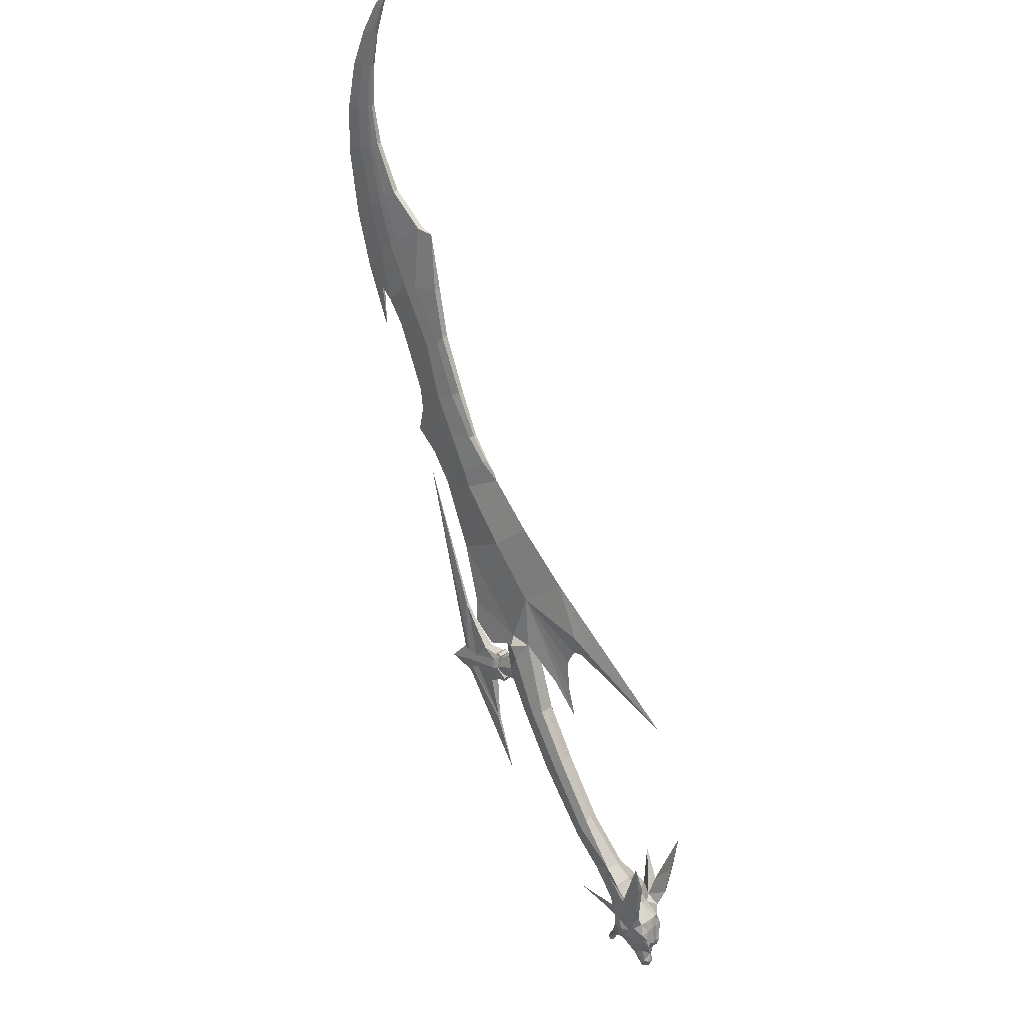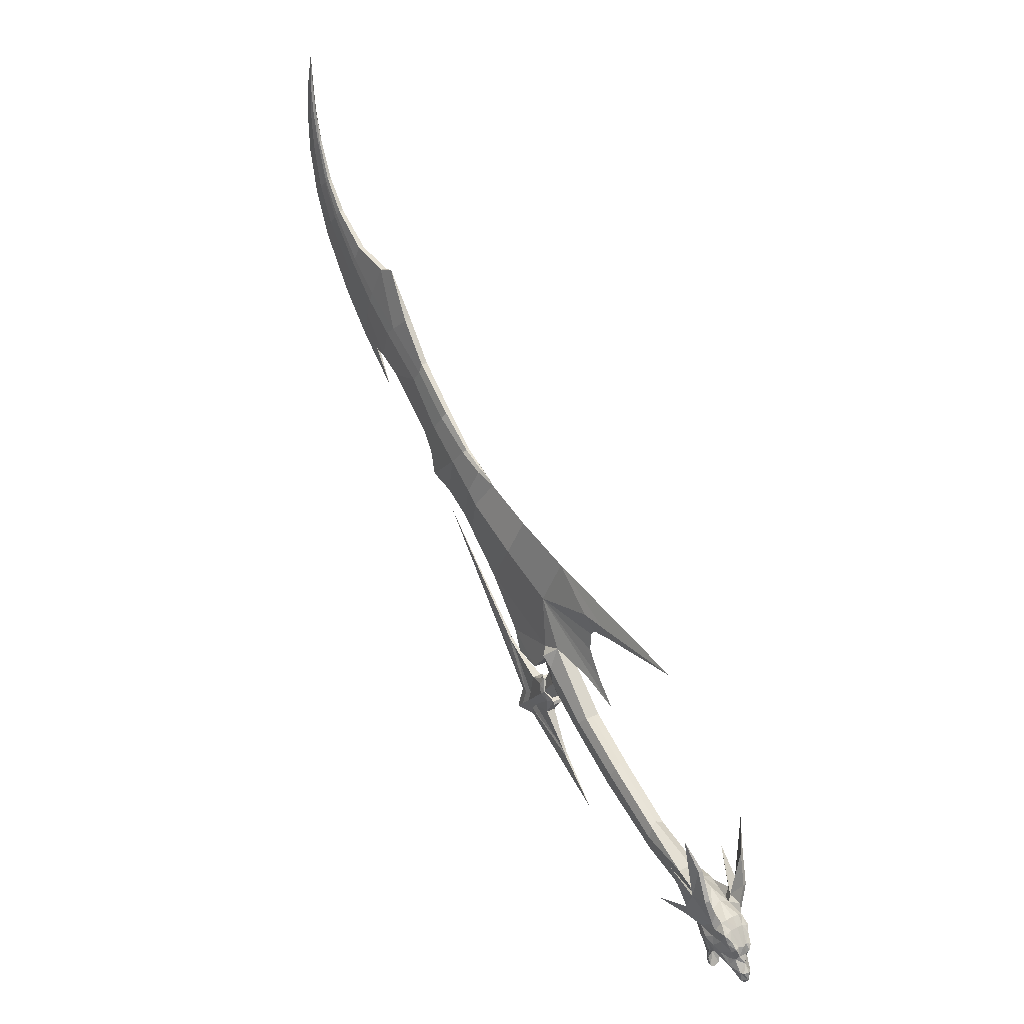
<metadata>
{"format":"obj","ext":"obj","renderer":"f3d","projection":"perspective","resolution":1024,"background":"white","views":[{"elev":-18.4,"azim":146.9,"up":"+Z"},{"elev":-40.2,"azim":167.4,"up":"+Z"}]}
</metadata>
<code>
v  -64.63 67.2 46.02
v  -64.71 68.11 46.22
v  -62.64 70.13 49.65
v  -61.83 67.97 50.57
v  -67.21 65.79 41.84
v  -67.47 66.61 41.84
v  -57.47 69.54 57.73
v  -57.62 71.05 57.76
v  -55.34 71.96 61.53
v  -55.14 71.34 61.67
v  -53.82 73.51 64.15
v  -53.67 73.16 64.25
v  -52.48 75.94 66.58
v  -52.36 75.74 66.64
v  -51.61 78.34 68.38
v  -51.41 78.18 68.38
v  -50.91 80.55 69.67
v  -50.74 80.44 69.67
v  -50.33 82.76 70.79
v  -69.41 65.27 38.35
v  -70.95 65.3 36.11
v  -71.12 65.57 36.29
v  -69.7 65.63 38.41
v  -72.29 65.49 34.59
v  -71.91 65.66 35.2
v  -61.43 66.78 51.04
v  -64.36 65.89 46.22
v  -66.79 64.06 42.11
v  -68.8 63.31 38.81
v  -55.05 70.92 61.78
v  -57.41 68.89 57.74
v  -70.52 62.65 36.01
v  -71.3 62.25 34.73
v  -74.49 62.11 29.71
v  -75.1 65.88 30.19
v  -77.78 62.09 24.77
v  -78.37 66.78 25.11
v  -53.62 72.95 64.31
v  -51.23 77.74 68.63
v  -52.05 74.92 67.05
v  -53.32 71.92 64.74
v  -54.82 69.72 62.16
v  -61.56 63.87 50.89
v  -62.98 63.52 48.87
v  -57.38 67.4 57.86
v  -66.26 61.7 43.63
v  -67.18 60.59 42.21
v  -67.89 58.87 40.94
v  -69.31 59.28 38.74
v  -70.95 59 36.13
v  -71.77 58.52 34.79
v  -74.24 57.13 30.76
v  -78.92 58.22 22.36
v  -76.75 55.14 26.2
v  -79.72 59.52 21.23
v  -78.69 54.74 22.43
v  -79.13 56.82 21.93
v  -51.02 76.86 69.17
v  -51.82 73.76 67.64
v  -53.12 70.58 65.3
v  -54.71 67.92 62.55
v  -59.5 65.71 54.33
v  -59.75 63.11 54.17
v  -60.95 63.5 52.06
v  -57.39 64.99 58.05
v  -50.55 79.74 70.17
v  -62.7 61.4 49.36
v  -59.78 71.79 54.36
v  -59.49 68.52 54.37
v  -59.44 67.55 54.34
v  -60.66 72.7 53.59
v  -64.96 68.1 46.38
v  -62.9 70.12 49.81
v  -67.67 66.6 41.97
v  -57.84 71.04 57.89
v  -55.52 71.95 61.64
v  -53.96 73.51 64.24
v  -52.57 75.94 66.64
v  -71.19 65.56 36.33
v  -69.82 65.62 38.49
v  -61.78 63.85 51.03
v  -63.09 63.51 48.94
v  -66.33 61.7 43.66
v  -61.06 63.49 52.13
v  -60.02 71.78 54.51
v  -82.9 66.18 17.9
v  -82.06 66.77 18.65
v  -80.68 65.88 20.58
v  -81.82 65.03 19.5
v  -82.19 60.47 17.85
v  -84.47 60.25 14.9
v  -81.64 64.32 19.73
v  -81.95 62.81 19.1
v  -86.89 70.06 11.95
v  -83.12 61.36 17.12
v  -76.89 55.13 26.28
v  -77.78 53.93 24.89
v  -77.48 53.95 24.71
v  -79.19 54.71 22.73
v  -82.5 60.45 18.03
v  -80.21 59.49 21.55
v  -79.63 56.79 22.23
v  -82.51 55.97 15.79
v  -79.54 57.62 20.31
v  -80.11 55.99 19.8
v  -82.51 54.71 16.2
v  -82.98 56.97 15.67
v  -83.56 56.93 16.03
v  -80.24 56.19 21.22
v  -79.72 56.22 20.89
v  -83.1 54.68 16.56
v  -80.81 55.33 19.01
v  -81.36 55.3 19.36
v  -85.8 56.14 11.16
v  -86.18 56.25 11.84
v  -85.63 53.79 11.21
v  -85.53 55.19 11.05
v  -86.21 53.75 11.57
v  -89.14 55.48 5.869
v  -89.49 55.53 6.552
v  -89.54 53.36 5.035
v  -89.15 54.51 5.375
v  -90.1 53.33 5.384
v  -91.44 55.52 1.753
v  -92.36 56.12 2.067
v  -91.37 53.86 2.019
v  -92.05 53.53 2.332
v  -78.75 58.02 21.35
v  -79.97 53.84 21.42
v  -79.71 53.85 21.25
v  -80.44 53.38 19.97
v  -80.74 53.36 20.16
v  -79.7 53.65 20.46
v  -93.81 56.71 -0.1705
v  -92.83 55.99 -0.9342
v  -93.99 56.34 -2.219
v  -93.04 54.95 -2.001
v  -93.28 56.45 -2.038
v  -94.61 56.66 -1.426
v  -93.19 56.61 0.8031
v  -92.75 54.67 -1.243
v  -92.53 53.99 -0.1194
v  -93.31 53.69 -1.062
v  -92.2 55.98 0.0482
v  -93.77 53.46 -0.3869
v  -94.63 53.13 -1.783
v  -78.88 50.33 22.58
v  -78.93 48.8 22.33
v  -79.23 50.1 21.86
v  -79.3 51.21 22.13
v  -78.64 50.07 23.19
v  -78.75 47.65 22.81
v  -70 57.76 37.51
v  -76.39 53.52 26.8
v  -77.49 52.78 25.12
v  -76.68 53.34 26.4
v  -76.5 53.52 26.87
v  -76.76 53.34 26.45
v  -79.66 49.67 21.28
v  -79.89 50.71 21.15
v  -79.89 49.02 21.13
v  -85.56 47.9 12.07
v  -82.83 49.67 16.3
v  -82.63 49.91 16.72
v  -82.1 49.99 17.6
v  -82.94 49.67 16.37
v  -82.7 49.91 16.76
v  -79.27 53.25 22.48
v  -78.91 53.27 22.25
v  -79.36 54.37 21.47
v  -79.8 54.35 21.74
v  -79.86 54.82 21.68
v  -79.41 54.85 21.4
v  -79.35 51.2 22.16
v  -79.13 51.22 22.02
v  -77.46 52.78 25.1
v  -77.55 52.77 25.15
v  -80.04 54.85 21.41
v  -79.56 54.87 21.11
v  -79.78 54.06 20.16
v  -80.49 54.02 20.62
v  -79.19 50.1 21.83
v  -79.57 53.46 20.34
v  -79.36 54.06 21.03
v  -77.47 53.18 25.01
v  -76.64 53.35 26.38
v  -77.61 53.17 25.1
v  -79.41 50.09 21.97
v  -80.91 51.86 19.76
v  -81.07 53.27 19.63
v  -80.63 53.3 19.36
v  -80.55 51.88 19.53
v  -81.24 53.66 19.4
v  -80.79 53.68 19.11
v  -79.95 50.7 21.18
v  -82.16 49.98 17.62
v  -82.07 49.99 17.57
v  -79.72 50.72 21.04
v  -81.15 53.91 19.58
v  -80.66 53.94 19.27
v  -80.19 53.36 19.66
v  -82.16 50.32 17.34
v  -82.59 49.91 16.68
v  -82.3 50.31 17.43
v  -94.64 52.62 -4.026
v  -95.05 51.13 -3.978
v  -94.74 52.82 -4.163
v  -97.03 54.75 -5.421
v  -96.66 54.77 -5.594
v  -97.31 54.26 -5.903
v  -95.76 50.05 -3.837
v  -95.53 50.27 -4.29
v  -95.26 50.3 -3.947
v  -94.61 56.57 -3.573
v  -95.52 56.37 -4.078
v  -95.01 56.76 -3.354
v  -95.23 54.03 -4.972
v  -96.12 53.38 -5.749
v  -95.88 54.06 -5.378
v  -94.81 51.55 -3.564
v  -93.91 53.21 -3.237
v  -94.59 52.62 -2.914
v  -94.99 56.15 -4.587
v  -94.94 55.17 -4.6
v  -95.41 55.54 -4.981
v  -95.61 55.97 -4.893
v  -96.37 55.56 -5.122
v  -96.07 56.45 -3.746
v  -95.6 56.83 -2.982
v  -93.98 56.95 -3.057
v  -93.92 56.12 -3.481
v  -93.29 54.02 -2.374
v  -96.41 54.34 -5.711
v  -97.04 53.61 -6.571
v  -96.18 55.54 -5.5
v  -97.32 52.85 -6.843
v  -97.88 53.16 -6.899
v  -97.72 53.88 -6.587
v  -97.34 53.76 -6.651
v  -97.79 52.57 -6.815
v  -94.17 53.39 -2.123
v  -95.46 51.17 -3.367
v  -95.27 52.07 -2.887
v  -93.81 53.54 -2.511
v  -96.51 55.14 -5.673
v  -93.63 53.66 -3.151
v  -94.05 53.51 -3.701
v  -95.98 50.12 -4.179
v  -95.57 50.24 -3.511
v  -95.24 56.26 -4.407
v  -96.84 55.51 -5.056
v  -94.22 53.83 -3.957
v  -93.43 54.63 -2.875
v  -94.29 55.77 -3.858
v  -94.35 54.92 -3.98
v  -95.89 55 -5.421
v  -94.56 54.09 -4.395
v  -93.88 54.23 -3.712
v  -94.89 53.42 -4.598
v  -92.76 58.11 -2.699
v  -93.14 58.25 -2.557
v  -91.92 60.37 -0.9517
v  -91.62 60.25 -1.081
v  -89.93 62.17 0.5636
v  -92.18 54.61 -1.936
v  -91.92 57.29 -1.678
v  -91.9 55.56 -1.73
v  -90.16 53.29 0.1951
v  -89.97 57.74 0.6143
v  -97.61 53.12 -6.473
v  -96.31 53.95 -4.354
v  -95.53 53.87 -3.127
v  -65.36 67.16 46.48
v  -62.51 67.94 51
v  -63.17 70.1 49.98
v  -65.22 68.08 46.54
v  -67.88 66.59 42.1
v  -67.93 65.75 42.3
v  -58.02 69.51 58.08
v  -55.6 71.32 61.96
v  -55.69 71.94 61.75
v  -58.06 71.03 58.03
v  -54.05 73.14 64.49
v  -54.1 73.5 64.33
v  -52.65 75.72 66.83
v  -52.67 75.93 66.7
v  -51.68 78.17 68.55
v  -50.98 80.42 69.82
v  -70.1 65.23 38.78
v  -69.95 65.62 38.57
v  -71.25 65.56 36.38
v  -71.47 65.27 36.44
v  -65.19 65.84 46.75
v  -62.16 66.74 51.5
v  -67.72 64.01 42.7
v  -69.78 63.26 39.43
v  -57.98 68.86 58.1
v  -55.51 70.9 62.07
v  -71.53 62.59 36.65
v  -72.32 62.2 35.38
v  -75.48 62.05 30.35
v  -78.55 62.04 25.25
v  -53.99 72.93 64.55
v  -52.35 74.91 67.23
v  -51.49 77.73 68.8
v  -55.17 69.7 62.38
v  -53.65 71.91 64.95
v  -63.19 63.51 49
v  -62 63.84 51.16
v  -57.77 67.38 58.1
v  -66.39 61.69 43.7
v  -79.93 58.16 22.99
v  -77.13 55.12 26.44
v  -80.71 59.46 21.86
v  -79.68 54.68 23.05
v  -80.11 56.76 22.55
v  -59.92 65.69 54.6
v  -61.17 63.49 52.21
v  -60.26 71.76 54.67
v  -60.12 68.49 54.76
v  -60.09 67.52 54.75
v  -81.4 65.84 21.04
v  -82.63 66.74 19.01
v  -82.79 60.44 18.23
v  -77 55.13 26.35
v  -78.08 53.92 25.09
v  -84.15 55.87 16.83
v  -83.68 54.64 16.94
v  -81.92 55.27 19.71
v  -81.56 55.91 20.71
v  -84.14 56.9 16.41
v  -80.76 56.16 21.54
v  -86.95 56.08 11.88
v  -87.08 55.1 12.03
v  -86.78 53.72 11.94
v  -90.25 55.42 6.576
v  -90.61 54.43 6.301
v  -90.66 53.3 5.743
v  -92.99 55.44 2.736
v  -92.65 53.79 2.824
v  -80.9 57.9 22.71
v  -81.46 57.52 21.53
v  -80.24 53.82 21.59
v  -81.04 53.34 20.35
v  -80.94 53.58 21.25
v  -95.56 56.25 -1.221
v  -94.86 55.88 0.3535
v  -95.71 56.31 -0.5017
v  -95.65 54.8 -0.3497
v  -95.07 54.54 0.2297
v  -94.59 53.62 -0.2515
v  -94.09 53.91 0.8679
v  -94.24 55.86 1.339
v  -79.11 50.32 22.73
v  -79.41 51.2 22.2
v  -79.59 50.08 22.09
v  -79.19 48.79 22.5
v  -76.61 53.51 26.94
v  -76.83 53.34 26.5
v  -77.61 52.77 25.19
v  -79.9 49.66 21.43
v  -80 50.7 21.22
v  -83.05 49.66 16.44
v  -82.21 49.98 17.67
v  -82.77 49.91 16.81
v  -80.24 54.32 22.02
v  -79.63 53.23 22.71
v  -80.31 54.79 21.97
v  -77.64 52.77 25.21
v  -79.58 51.19 22.3
v  -81.21 53.98 21.07
v  -80.52 54.82 21.72
v  -80.61 53.99 21.82
v  -81.09 53.37 21.31
v  -79.63 50.07 22.11
v  -77.75 53.17 25.18
v  -76.87 53.33 26.52
v  -81.28 51.84 19.99
v  -81.51 53.25 19.91
v  -81.69 53.63 19.69
v  -80.17 50.69 21.32
v  -82.25 49.98 17.68
v  -81.63 53.89 19.88
v  -81.44 53.29 20.45
v  -82.44 50.3 17.52
v  -82.82 49.9 16.83
v  -96.62 52.51 -2.771
v  -96.71 52.71 -2.918
v  -96.28 51.06 -3.204
v  -97.35 54.73 -5.157
v  -96.09 50.25 -3.415
v  -96.29 50.23 -3.808
v  -96.53 56.46 -2.355
v  -96.18 56.69 -2.612
v  -96.59 56.31 -3.402
v  -97.33 53.91 -3.638
v  -97.43 53.97 -4.396
v  -97.6 53.3 -4.81
v  -96.04 51.48 -2.781
v  -95.63 52.56 -2.253
v  -96.26 53.07 -1.753
v  -97.26 56.02 -3.147
v  -97.38 55.43 -3.732
v  -97.21 55.04 -3.159
v  -97.11 55.52 -4.655
v  -97.26 55.87 -3.848
v  -96.37 56.81 -1.548
v  -96.71 55.96 -1.71
v  -95.81 53.87 -0.7791
v  -97.97 53.56 -5.98
v  -97.52 54.28 -5.002
v  -97.53 55.46 -4.647
v  -98.04 52.81 -6.389
v  -97.93 53.72 -6.277
v  -95.16 53.33 -1.494
v  -95.67 53.44 -1.33
v  -97.51 55.08 -5.044
v  -96.34 53.51 -1.438
v  -96.64 53.36 -2.054
v  -96.99 56.16 -3.299
v  -96.83 53.68 -2.302
v  -96.25 54.47 -1.091
v  -96.86 55.62 -2.229
v  -96.88 54.77 -2.373
v  -97.53 54.91 -4.383
v  -97.1 53.95 -2.79
v  -96.78 54.07 -1.877
v  -97.09 53.29 -3.201
v  -96.66 57.89 -0.2273
v  -96.38 58.07 -0.5078
v  -95.62 60.17 1.387
v  -95.85 60.01 1.597
v  -95.24 61.87 3.929
v  -95.93 54.4 0.4423
v  -96.02 57.05 0.924
v  -94.76 53.03 3.112
v  -95.94 55.33 0.8292
v  -94.82 57.46 3.686
g espada
f 1 2 3 4
f 2 1 5 6
f 7 8 9 10
f 9 11 12 10
f 11 13 14 12
f 13 15 16 14
f 15 17 18 16
f 17 19 18
f 20 21 22 23
f 21 24 25 22
f 4 26 27 1
f 5 1 27 28
f 29 20 5 28
f 7 10 30 31
f 21 20 29 32
f 21 32 33 24
f 24 33 34 35
f 35 34 36 37
f 30 10 12 38
f 38 12 14
f 14 16 39 40
f 30 38 41 42
f 38 14 40 41
f 26 43 44 27
f 31 30 42 45
f 28 27 44 46
f 47 48 29 28
f 46 47 28
f 29 48 49
f 32 29 49 50
f 33 32 50 51
f 34 33 51 52
f 36 34 52 53
f 53 52 54
f 55 36 53
f 56 57 53 54
f 39 16 18
f 40 39 58 59
f 42 41 60 61
f 41 40 59 60
f 62 63 64 43
f 45 42 61 65
f 39 18 66 58
f 64 63 67
f 68 8 7 69
f 69 7 31 70
f 70 31 45 62
f 62 45 65 63
f 68 4 3 71
f 4 69 70 26
f 26 70 62 43
f 3 2 72 73
f 2 6 74 72
f 9 8 75 76
f 11 9 76 77
f 13 11 77 78
f 15 13 78
f 23 22 79 80
f 22 25 79
f 44 43 81 82
f 46 44 82 83
f 47 46 83
f 43 64 84 81
f 64 67 84
f 8 68 85 75
f 68 71 85
f 71 3 73
f 68 69 4
f 6 5 20 23
f 74 6 23 80
f 19 66 18
f 86 87 88 89
f 90 91 36 55
f 92 36 93
f 89 88 36 92
f 37 87 94
f 94 87 86
f 93 36 95
f 88 37 36
f 87 37 88
f 95 36 91
f 52 96 54
f 96 97 98 54
f 97 99 56 98
f 91 90 100
f 101 100 90 55
f 99 102 57 56
f 56 54 98
f 103 104 105 106
f 107 108 101 55
f 57 102 109 110
f 111 106 112 113
f 108 107 114 115
f 103 106 116 117
f 106 111 118 116
f 115 114 119 120
f 117 116 121 122
f 116 118 123 121
f 120 119 124 125
f 122 121 126 124
f 121 123 127 126
f 53 57 128
f 104 57 110 105
f 110 109 129 130
f 113 112 131 132
f 105 110 130 133
f 133 131 112 105
f 106 105 112
f 119 122 124
f 122 119 114 117
f 117 114 107 103
f 103 107 55 104
f 55 53 128
f 128 57 104
f 55 128 104
f 134 135 136
f 136 137 138
f 139 134 136
f 136 135 137
f 134 140 135
f 141 142 143
f 126 127 142
f 126 142 124
f 144 124 142
f 145 143 142
f 127 145 142
f 145 146 143
f 144 142 141
f 125 124 140
f 124 144 140
f 140 144 135
f 144 141 135
f 135 141 137
f 147 148 149 150
f 151 152 148 147
f 153 151 147
f 154 147 155 156
f 147 154 153
f 155 147 150
f 154 157 153
f 154 156 158 157
f 159 160 149 148
f 161 159 148 152
f 162 159 161
f 163 164 165 159
f 159 162 163
f 165 160 159
f 163 162 166
f 163 166 167 164
f 168 169 170 171
f 172 171 170 173
f 174 175 176 177
f 178 179 180 181
f 175 182 183 184
f 175 169 185 176
f 186 185 187 158
f 169 168 187 185
f 179 178 172 173
f 175 174 188 182
f 176 186 158 177
f 176 185 186
f 169 184 170
f 184 179 170
f 184 180 179
f 170 179 173
f 175 184 169
f 183 180 184
f 189 190 191 192
f 193 194 191 190
f 195 196 197 198
f 199 181 180 200
f 198 201 183 182
f 198 197 202 192
f 203 167 204 202
f 192 202 204 189
f 200 194 193 199
f 198 182 188 195
f 197 196 167 203
f 197 203 202
f 192 191 201
f 201 191 200
f 201 200 180
f 191 194 200
f 198 192 201
f 183 201 180
f 205 206 207
f 208 209 210
f 211 212 213
f 206 213 212
f 214 215 216
f 217 218 219
f 220 221 222
f 220 205 221
f 223 224 225
f 215 226 227
f 216 228 229
f 205 220 206
f 136 138 230
f 216 136 214
f 230 231 214
f 232 141 143
f 210 233 234
f 225 235 226
f 234 236 237
f 238 239 237
f 240 237 236
f 220 213 206
f 241 146 222
f 242 220 222
f 242 222 243
f 143 244 232
f 241 244 143
f 245 209 227
f 210 209 233
f 244 246 232
f 222 221 244
f 247 246 221
f 211 248 212
f 220 242 249
f 211 213 249
f 213 220 249
f 241 222 244
f 221 205 247
f 250 214 223
f 241 143 146
f 245 233 209
f 136 230 214
f 223 225 226
f 237 239 234
f 210 239 238
f 210 234 239
f 234 218 236
f 218 234 233
f 228 215 251
f 223 226 250
f 247 207 252
f 253 254 231
f 214 231 254
f 214 254 223
f 254 224 223
f 254 255 224
f 245 256 233
f 227 235 245
f 227 226 235
f 256 245 235
f 225 256 235
f 217 224 257
f 218 233 219
f 246 247 252
f 244 221 246
f 258 255 253
f 224 255 257
f 258 257 255
f 254 253 255
f 215 250 226
f 216 215 228
f 215 227 251
f 259 217 257
f 217 259 218
f 139 216 229
f 139 136 216
f 243 222 146
f 251 209 208
f 251 227 209
f 247 205 207
f 230 260 231
f 261 262 260
f 263 260 262
f 264 263 262
f 231 265 253
f 264 266 263
f 263 266 260
f 266 231 260
f 265 267 268
f 231 266 267
f 266 269 267
f 231 267 265
f 230 261 260
f 214 250 215
f 141 232 137
f 137 232 253
f 232 246 253
f 253 246 258
f 246 252 258
f 258 252 257
f 257 252 259
f 252 207 259
f 224 256 225
f 219 233 256
f 224 217 256
f 217 219 256
f 138 266 262
f 230 138 261
f 264 262 266
f 138 269 266
f 137 267 138
f 261 138 262
f 137 268 267
f 267 269 138
f 268 137 265
f 265 137 253
f 242 212 248
f 242 206 212
f 218 270 236
f 270 240 236
f 271 218 259
f 271 270 218
f 271 259 272
f 259 207 272
f 272 207 242
f 207 206 242
f 273 274 275 276
f 276 277 278 273
f 279 280 281 282
f 281 280 283 284
f 284 283 285 286
f 286 285 287 15
f 15 287 288 17
f 17 288 19
f 289 290 291 292
f 292 291 25 24
f 274 273 293 294
f 278 295 293 273
f 296 295 278 289
f 279 297 298 280
f 292 299 296 289
f 292 24 300 299
f 24 35 301 300
f 35 37 302 301
f 298 303 283 280
f 303 285 283
f 285 304 305 287
f 298 306 307 303
f 303 307 304 285
f 294 293 308 309
f 297 310 306 298
f 295 311 308 293
f 47 295 296 48
f 311 295 47
f 296 49 48
f 299 50 49 296
f 300 51 50 299
f 301 52 51 300
f 302 312 52 301
f 312 313 52
f 314 312 302
f 315 313 312 316
f 305 288 287
f 304 59 58 305
f 306 61 60 307
f 307 60 59 304
f 317 309 318 63
f 310 65 61 306
f 305 58 66 288
f 318 67 63
f 319 320 279 282
f 320 321 297 279
f 321 317 310 297
f 317 63 65 310
f 319 71 275 274
f 274 294 321 320
f 294 309 317 321
f 275 73 72 276
f 276 72 74 277
f 281 76 75 282
f 284 77 76 281
f 286 78 77 284
f 15 78 286
f 290 80 79 291
f 291 79 25
f 308 82 81 309
f 311 83 82 308
f 47 83 311
f 309 81 84 318
f 318 84 67
f 282 75 85 319
f 319 85 71
f 71 73 275
f 319 274 320
f 277 290 289 278
f 74 80 290 277
f 19 288 66
f 86 89 322 323
f 324 314 302 91
f 92 93 302
f 89 92 302 322
f 37 94 323
f 94 86 323
f 93 95 302
f 322 302 37
f 323 322 37
f 95 91 302
f 52 313 325
f 325 313 326 97
f 97 326 315 99
f 91 100 324
f 101 314 324 100
f 99 315 316 102
f 315 326 313
f 327 328 329 330
f 331 314 101 108
f 316 332 109 102
f 111 113 329 328
f 108 115 333 331
f 327 334 335 328
f 328 335 118 111
f 115 120 336 333
f 334 337 338 335
f 335 338 123 118
f 120 125 339 336
f 337 339 340 338
f 338 340 127 123
f 312 341 316
f 342 327 330 332
f 332 343 129 109
f 113 132 344 329
f 330 345 343 332
f 345 330 329 344
f 336 339 337
f 337 334 333 336
f 334 327 331 333
f 327 342 314 331
f 314 341 312
f 341 342 316
f 314 342 341
f 316 342 332
f 134 346 347
f 346 348 349
f 139 346 134
f 346 349 347
f 134 347 140
f 350 351 352
f 340 352 127
f 340 339 352
f 353 352 339
f 145 352 351
f 127 352 145
f 145 351 146
f 353 350 352
f 125 140 339
f 339 140 353
f 140 347 353
f 353 347 350
f 347 349 350
f 354 355 356 357
f 151 354 357 152
f 153 354 151
f 358 359 360 354
f 354 153 358
f 360 355 354
f 358 153 157
f 358 157 158 359
f 361 357 356 362
f 161 152 357 361
f 162 161 361
f 363 361 364 365
f 361 363 162
f 364 361 362
f 363 166 162
f 363 365 167 166
f 168 171 366 367
f 172 368 366 171
f 174 177 369 370
f 178 181 371 372
f 370 373 374 375
f 370 369 376 367
f 377 158 187 376
f 367 376 187 168
f 372 368 172 178
f 370 375 188 174
f 369 177 158 377
f 369 377 376
f 367 366 373
f 373 366 372
f 373 372 371
f 366 368 372
f 370 367 373
f 374 373 371
f 189 378 379 190
f 193 190 379 380
f 195 381 382 196
f 199 383 371 181
f 381 375 374 384
f 381 378 385 382
f 386 385 204 167
f 378 189 204 385
f 383 199 193 380
f 381 195 188 375
f 382 386 167 196
f 382 385 386
f 378 384 379
f 384 383 379
f 384 371 383
f 379 383 380
f 381 384 378
f 374 371 384
f 387 388 389
f 208 210 390
f 211 391 392
f 389 392 391
f 393 394 395
f 396 397 398
f 399 400 401
f 399 401 387
f 402 403 404
f 395 405 406
f 394 229 228
f 387 389 399
f 346 407 348
f 394 393 346
f 407 393 408
f 409 351 350
f 210 410 411
f 403 406 412
f 410 237 413
f 238 237 414
f 240 413 237
f 399 389 391
f 415 400 146
f 242 400 399
f 242 243 400
f 351 409 416
f 415 351 416
f 417 405 390
f 210 411 390
f 416 409 418
f 400 416 401
f 419 401 418
f 211 392 248
f 399 249 242
f 211 249 391
f 391 249 399
f 415 416 400
f 401 419 387
f 420 402 393
f 415 146 351
f 417 390 411
f 346 393 407
f 402 406 403
f 237 410 414
f 210 238 414
f 210 414 410
f 410 413 398
f 398 411 410
f 228 251 395
f 402 420 406
f 419 421 388
f 422 408 423
f 393 423 408
f 393 402 423
f 423 402 404
f 423 404 424
f 417 411 425
f 405 417 412
f 405 412 406
f 425 412 417
f 403 412 425
f 396 426 404
f 398 397 411
f 418 421 419
f 416 418 401
f 427 422 424
f 404 426 424
f 427 424 426
f 423 424 422
f 395 406 420
f 394 228 395
f 395 251 405
f 428 426 396
f 396 398 428
f 139 229 394
f 139 394 346
f 243 146 400
f 251 208 390
f 251 390 405
f 419 388 387
f 407 408 429
f 430 429 431
f 432 431 429
f 433 431 432
f 408 422 434
f 433 432 435
f 432 429 435
f 435 429 408
f 434 436 437
f 408 437 435
f 435 437 438
f 408 434 437
f 407 429 430
f 393 395 420
f 350 349 409
f 349 422 409
f 409 422 418
f 422 427 418
f 418 427 421
f 427 426 421
f 426 428 421
f 421 428 388
f 404 403 425
f 397 425 411
f 404 425 396
f 396 425 397
f 348 431 435
f 407 430 348
f 433 435 431
f 348 435 438
f 349 348 437
f 430 431 348
f 349 437 436
f 437 348 438
f 436 434 349
f 434 422 349
f 242 248 392
f 242 392 389
f 398 413 270
f 270 413 240
f 271 428 398
f 271 398 270
f 271 272 428
f 428 272 388
f 272 242 388
f 388 242 389

</code>
